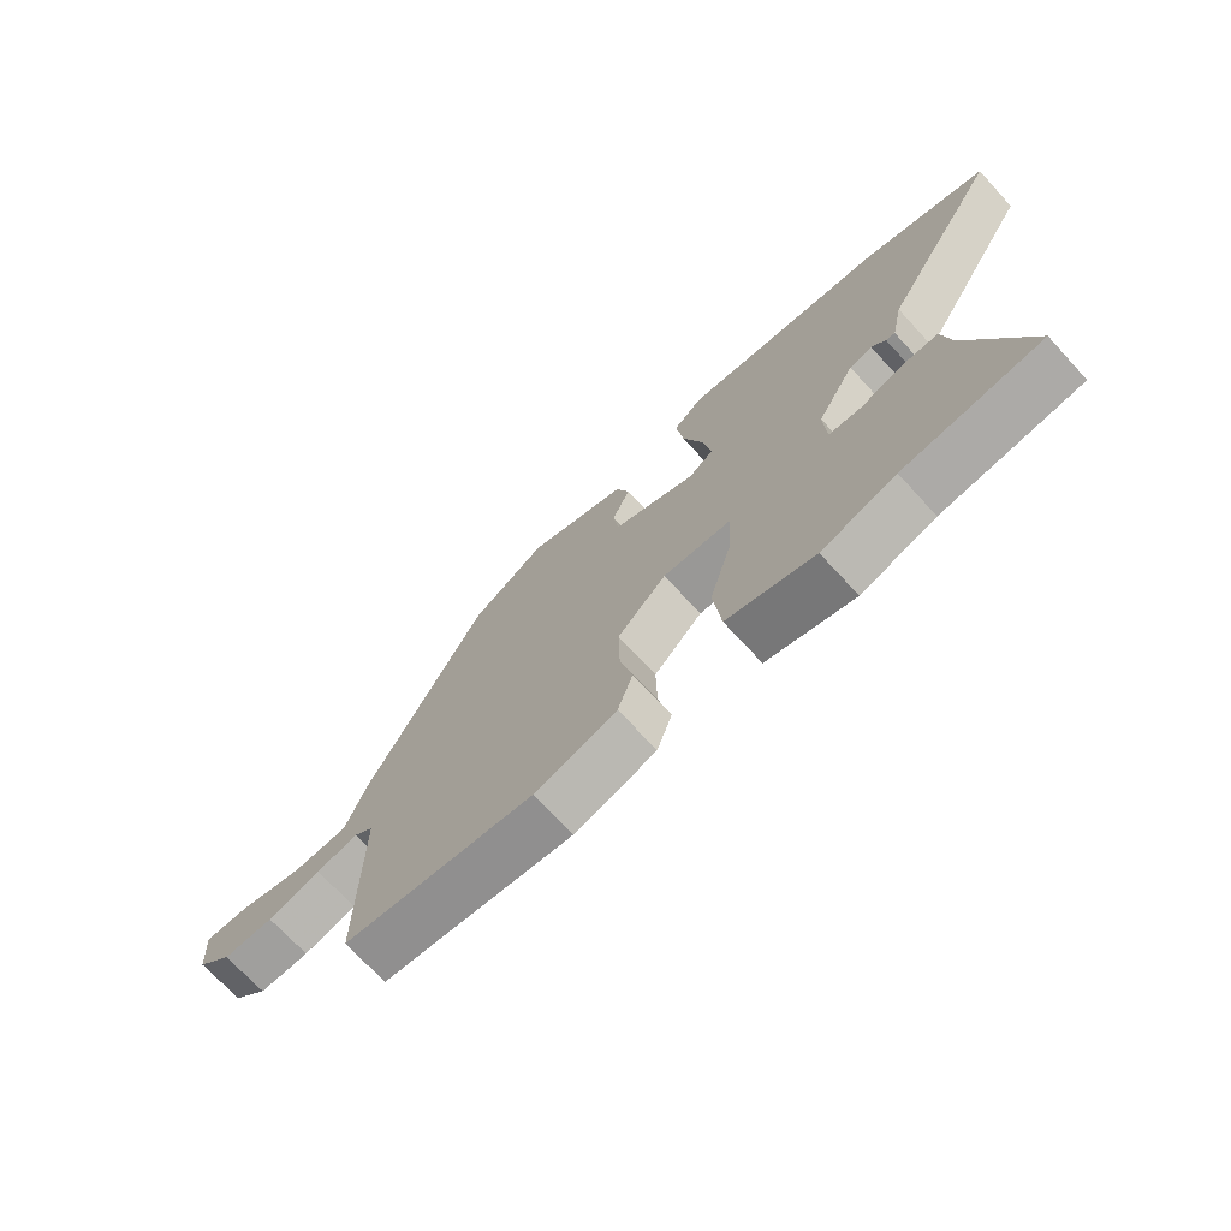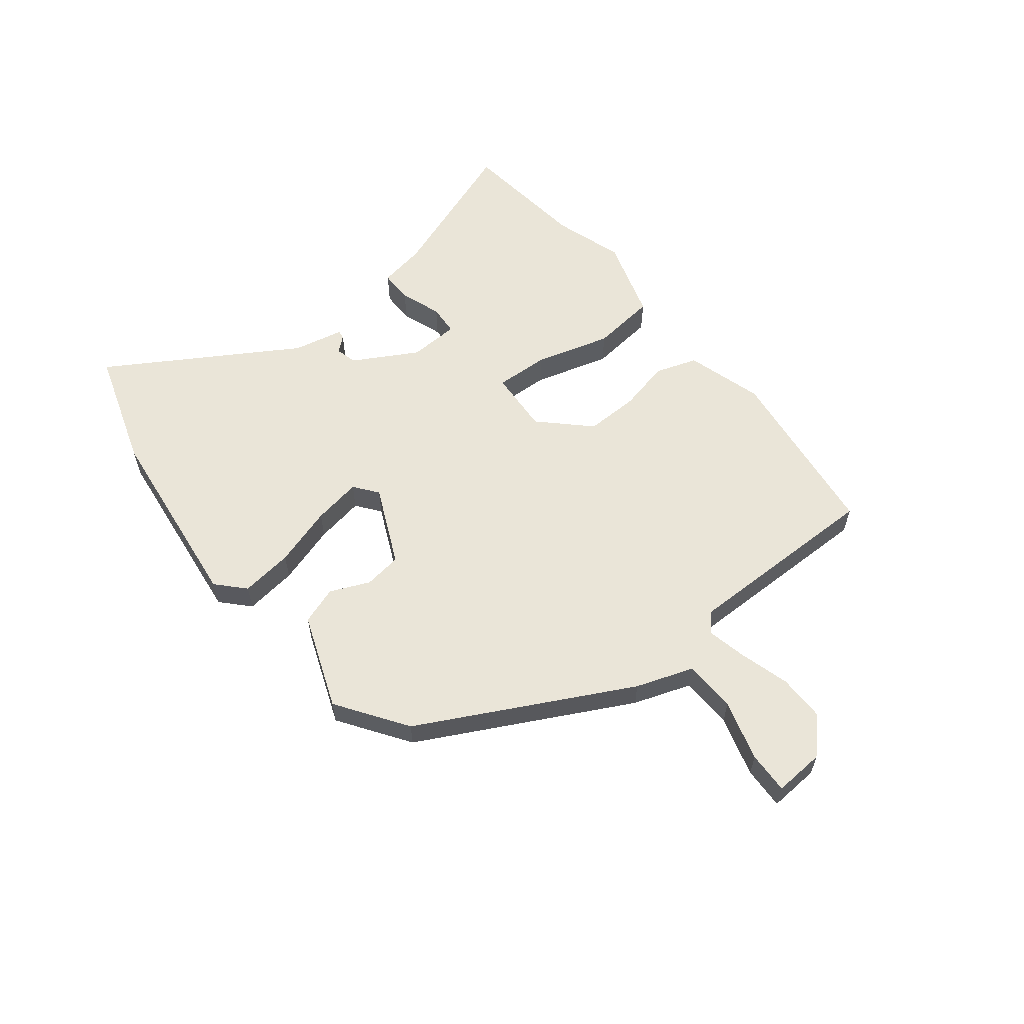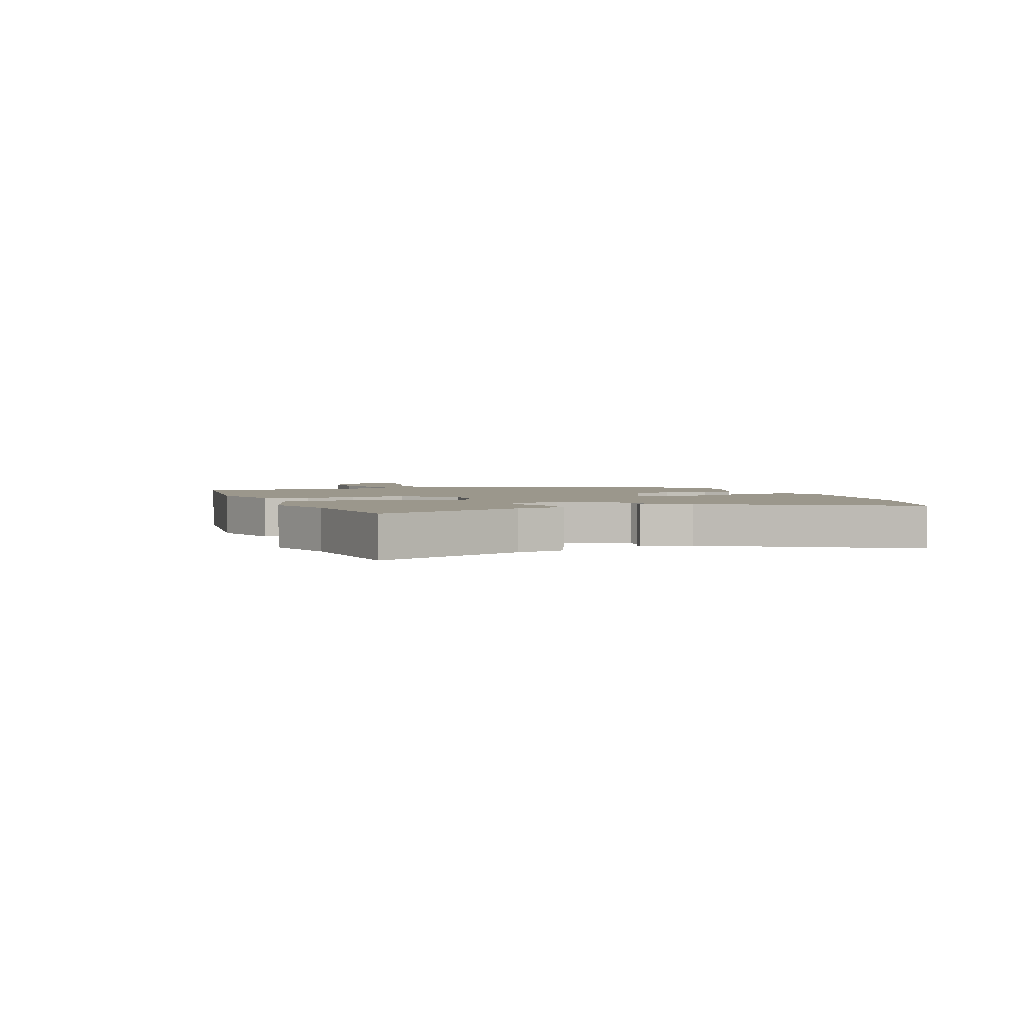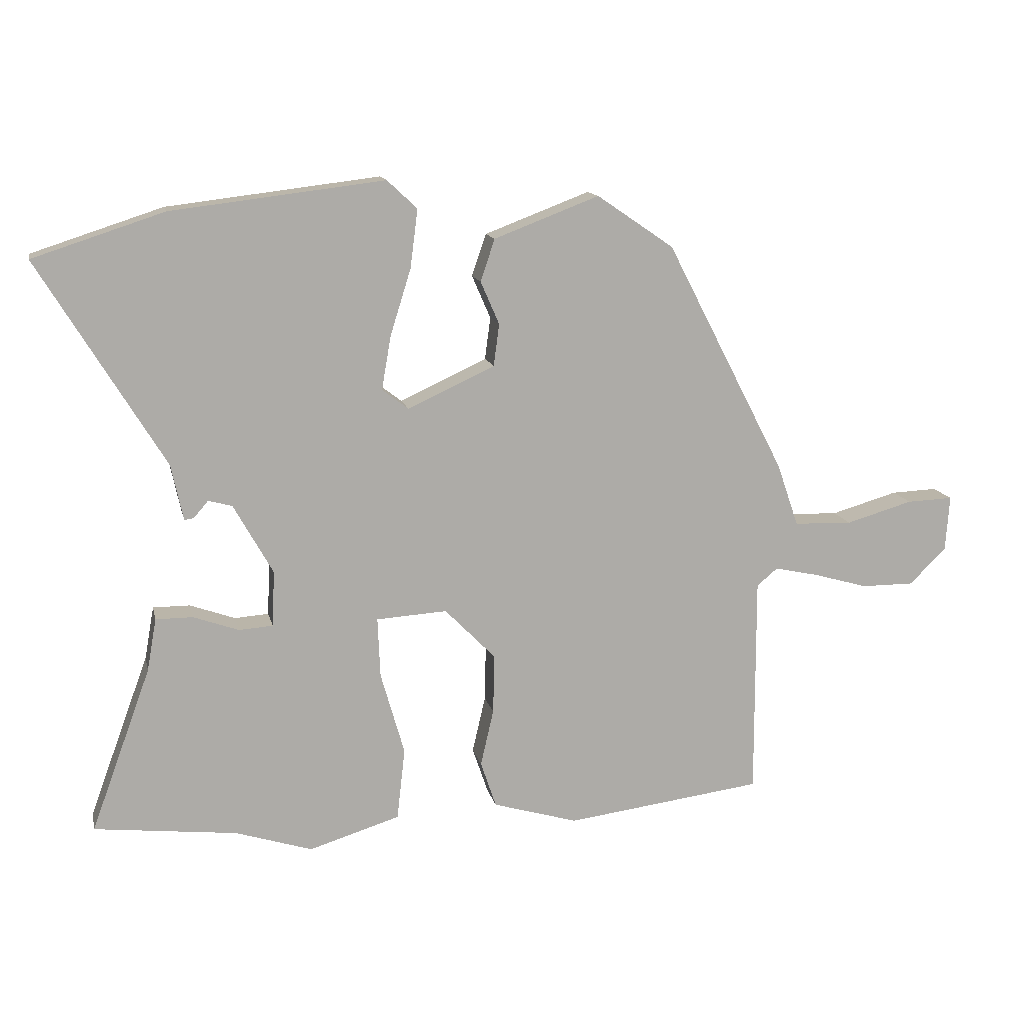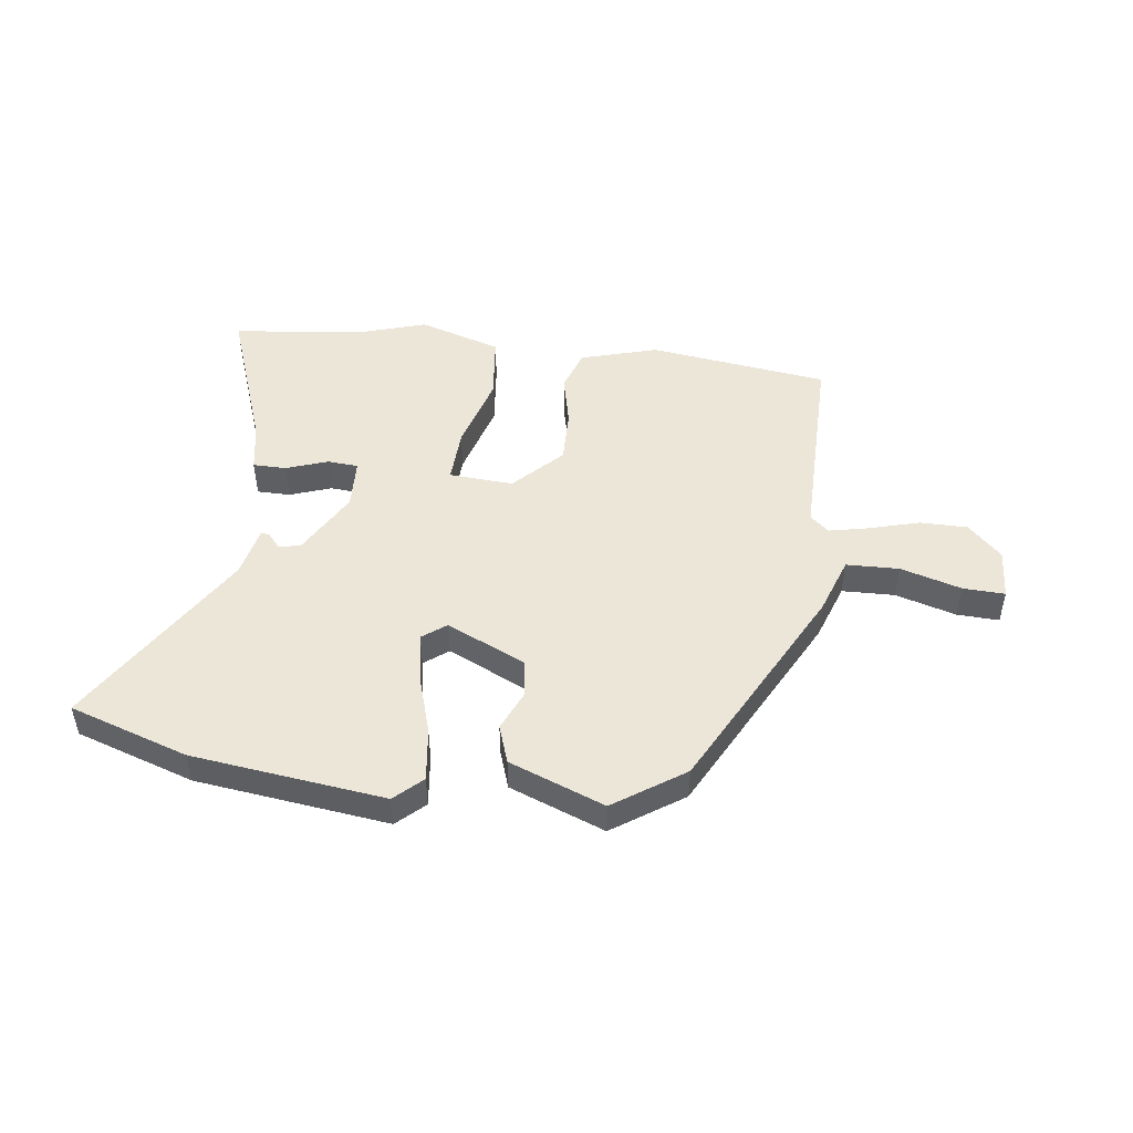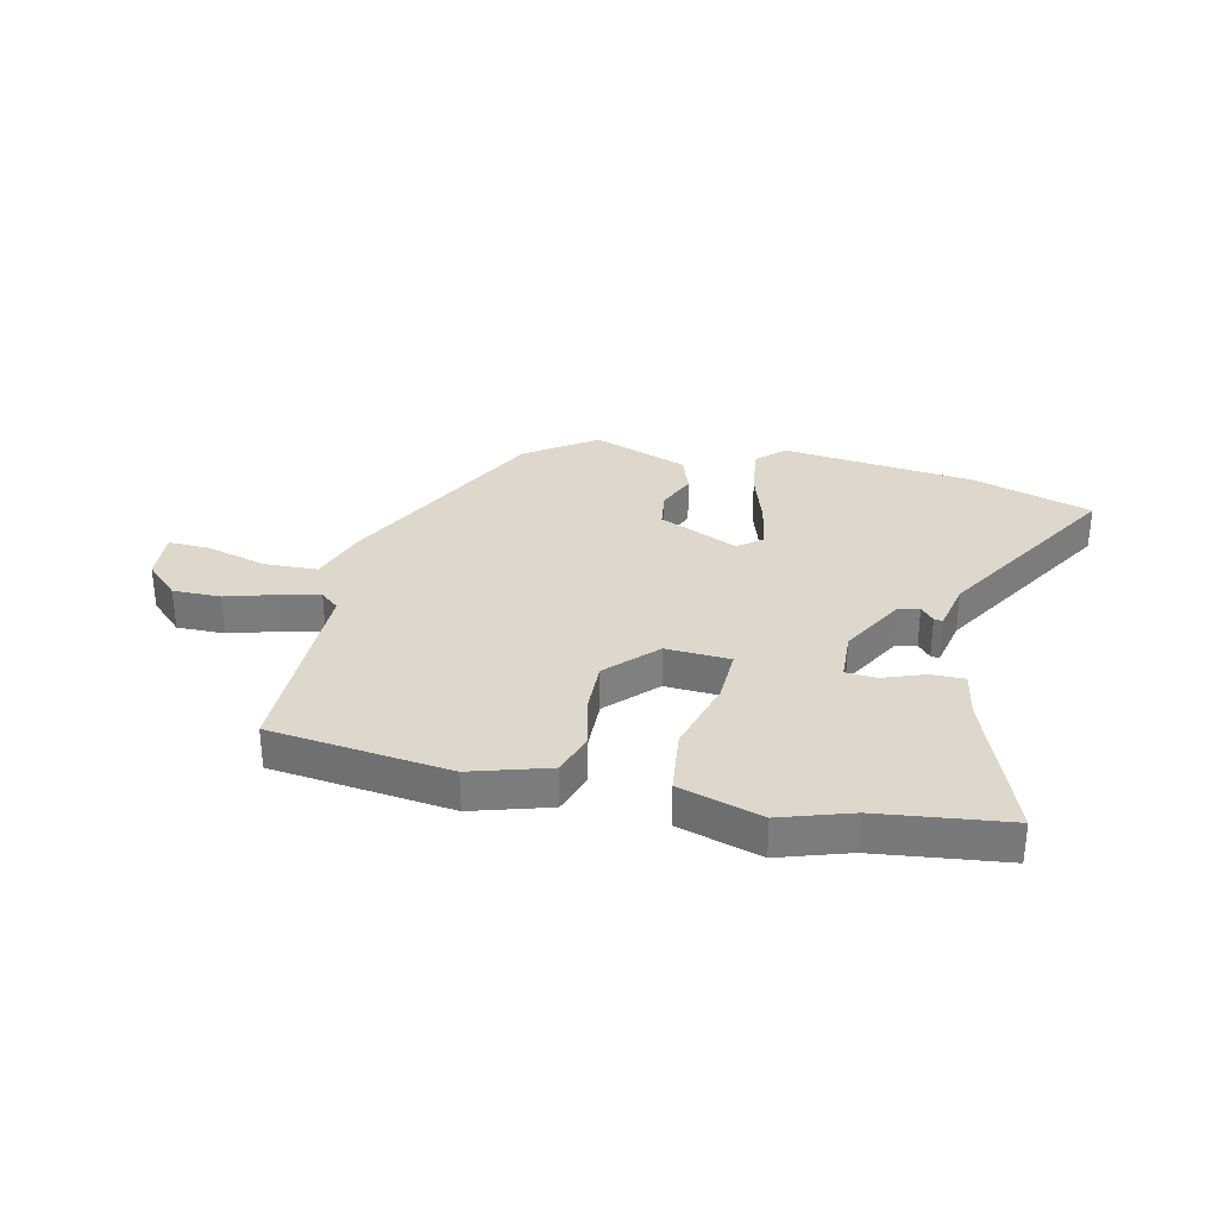
<metadata>
{"format":"obj","ext":"obj","renderer":"f3d","projection":"perspective","resolution":1024,"background":"white","views":[{"elev":-71.3,"azim":-137.4,"up":"+Z"},{"elev":58.8,"azim":51.6,"up":"+Y"},{"elev":2.6,"azim":-111.1,"up":"+Y"},{"elev":13.5,"azim":-12.2,"up":"+Z"},{"elev":48.7,"azim":7.5,"up":"+Y"},{"elev":31.5,"azim":-167.6,"up":"+Y"}]}
</metadata>
<code>
v -0.689 0.07 0.438
v -0.48 0.07 0.506
v -0.14 0.07 0.547
v -0.092 0.07 0.502
v -0.104 0.07 0.409
v -0.137 0.07 0.303
v -0.152 0.07 0.217
v -0.11 0.07 0.185
v 0.029 0.07 0.249
v 0.038 0.07 0.316
v 0.008 0.07 0.385
v 0.031 0.07 0.452
v 0.199 0.07 0.516
v 0.322 0.07 0.432
v 0.513 0.07 0.063
v 0.548 0.07 -0.038
v 0.641 0.07 -0.041
v 0.748 0.07 -0.01
v 0.822 0.07 -0.007
v 0.816 0.07 -0.096
v 0.757 0.07 -0.154
v 0.673 0.07 -0.154
v 0.585 0.07 -0.129
v 0.515 0.07 -0.114
v 0.482 0.07 -0.142
v 0.483 0.07 -0.496
v 0.167 0.07 -0.537
v 0.031 0.07 -0.497
v 0.006 0.07 -0.423
v 0.027 0.07 -0.332
v 0.029 0.07 -0.237
v -0.052 0.07 -0.154
v -0.165 0.07 -0.161
v -0.161 0.07 -0.257
v -0.123 0.07 -0.39
v -0.136 0.07 -0.505
v -0.281 0.07 -0.55
v -0.404 0.07 -0.511
v -0.632 0.07 -0.485
v -0.536 0.07 -0.223
v -0.521 0.07 -0.139
v -0.462 0.07 -0.139
v -0.389 0.07 -0.165
v -0.335 0.07 -0.161
v -0.331 0.07 -0.072
v -0.394 0.07 0.04
v -0.432 0.07 0.05
v -0.455 0.07 0.023
v -0.47 0.07 0.021
v -0.489 0.07 0.11
v -0.689 0 0.438
v -0.48 0 0.506
v -0.14 0 0.547
v -0.092 0 0.502
v -0.104 0 0.409
v -0.137 0 0.303
v -0.152 0 0.217
v -0.11 0 0.185
v 0.029 0 0.249
v 0.038 0 0.316
v 0.008 0 0.385
v 0.031 0 0.452
v 0.199 0 0.516
v 0.322 0 0.432
v 0.513 0 0.063
v 0.548 0 -0.038
v 0.641 0 -0.041
v 0.748 0 -0.01
v 0.822 0 -0.007
v 0.816 0 -0.096
v 0.757 0 -0.154
v 0.673 0 -0.154
v 0.585 0 -0.129
v 0.515 0 -0.114
v 0.482 0 -0.142
v 0.483 0 -0.496
v 0.167 0 -0.537
v 0.031 0 -0.497
v 0.006 0 -0.423
v 0.027 0 -0.332
v 0.029 0 -0.237
v -0.052 0 -0.154
v -0.165 0 -0.161
v -0.161 0 -0.257
v -0.123 0 -0.39
v -0.136 0 -0.505
v -0.281 0 -0.55
v -0.404 0 -0.511
v -0.632 0 -0.485
v -0.536 0 -0.223
v -0.521 0 -0.139
v -0.462 0 -0.139
v -0.389 0 -0.165
v -0.335 0 -0.161
v -0.331 0 -0.072
v -0.394 0 0.04
v -0.432 0 0.05
v -0.455 0 0.023
v -0.47 0 0.021
v -0.489 0 0.11
f 47 48 49 50
f 4 5 6
f 3 4 6
f 2 3 6
f 1 2 6
f 50 1 6
f 47 50 6
f 46 47 6
f 45 46 6 7
f 44 45 7 8
f 40 41 42 43
f 40 43 44
f 39 40 44
f 38 39 44
f 37 38 44
f 36 37 44
f 35 36 44
f 34 35 44
f 33 34 44
f 44 8 9
f 33 44 9
f 32 33 9
f 28 29 30
f 27 28 30
f 26 27 30
f 25 26 30
f 24 25 30 31
f 21 22 23
f 20 21 23
f 19 20 23
f 18 19 23
f 17 18 23
f 16 17 23 24
f 15 16 24
f 14 15 24
f 13 14 24
f 12 13 24
f 11 12 24
f 10 11 24
f 9 10 24 31
f 9 31 32
f 100 99 98 97
f 56 55 54
f 56 54 53
f 56 53 52
f 56 52 51
f 56 51 100
f 56 100 97
f 56 97 96
f 57 56 96 95
f 58 57 95 94
f 93 92 91 90
f 94 93 90
f 94 90 89
f 94 89 88
f 94 88 87
f 94 87 86
f 94 86 85
f 94 85 84
f 94 84 83
f 59 58 94
f 59 94 83
f 59 83 82
f 80 79 78
f 80 78 77
f 80 77 76
f 80 76 75
f 81 80 75 74
f 73 72 71
f 73 71 70
f 73 70 69
f 73 69 68
f 73 68 67
f 74 73 67 66
f 74 66 65
f 74 65 64
f 74 64 63
f 74 63 62
f 74 62 61
f 74 61 60
f 81 74 60 59
f 82 81 59
f 1 51 52 2
f 2 52 53 3
f 3 53 54 4
f 4 54 55 5
f 5 55 56 6
f 6 56 57 7
f 7 57 58 8
f 8 58 59 9
f 9 59 60 10
f 10 60 61 11
f 11 61 62 12
f 12 62 63 13
f 13 63 64 14
f 14 64 65 15
f 15 65 66 16
f 16 66 67 17
f 17 67 68 18
f 18 68 69 19
f 19 69 70 20
f 20 70 71 21
f 21 71 72 22
f 22 72 73 23
f 23 73 74 24
f 24 74 75 25
f 25 75 76 26
f 26 76 77 27
f 27 77 78 28
f 28 78 79 29
f 29 79 80 30
f 30 80 81 31
f 31 81 82 32
f 32 82 83 33
f 33 83 84 34
f 34 84 85 35
f 35 85 86 36
f 36 86 87 37
f 37 87 88 38
f 38 88 89 39
f 39 89 90 40
f 40 90 91 41
f 41 91 92 42
f 42 92 93 43
f 43 93 94 44
f 44 94 95 45
f 45 95 96 46
f 46 96 97 47
f 47 97 98 48
f 48 98 99 49
f 49 99 100 50
f 50 100 51 1

</code>
